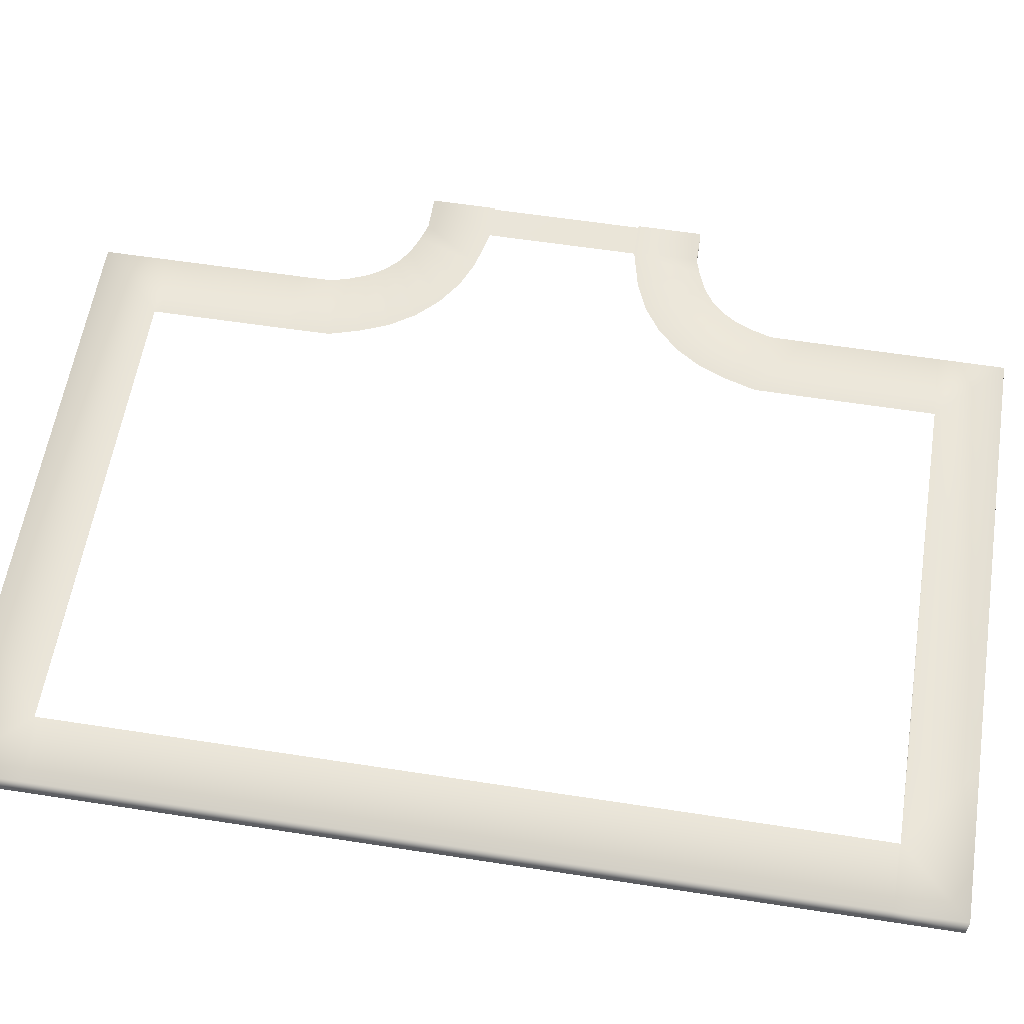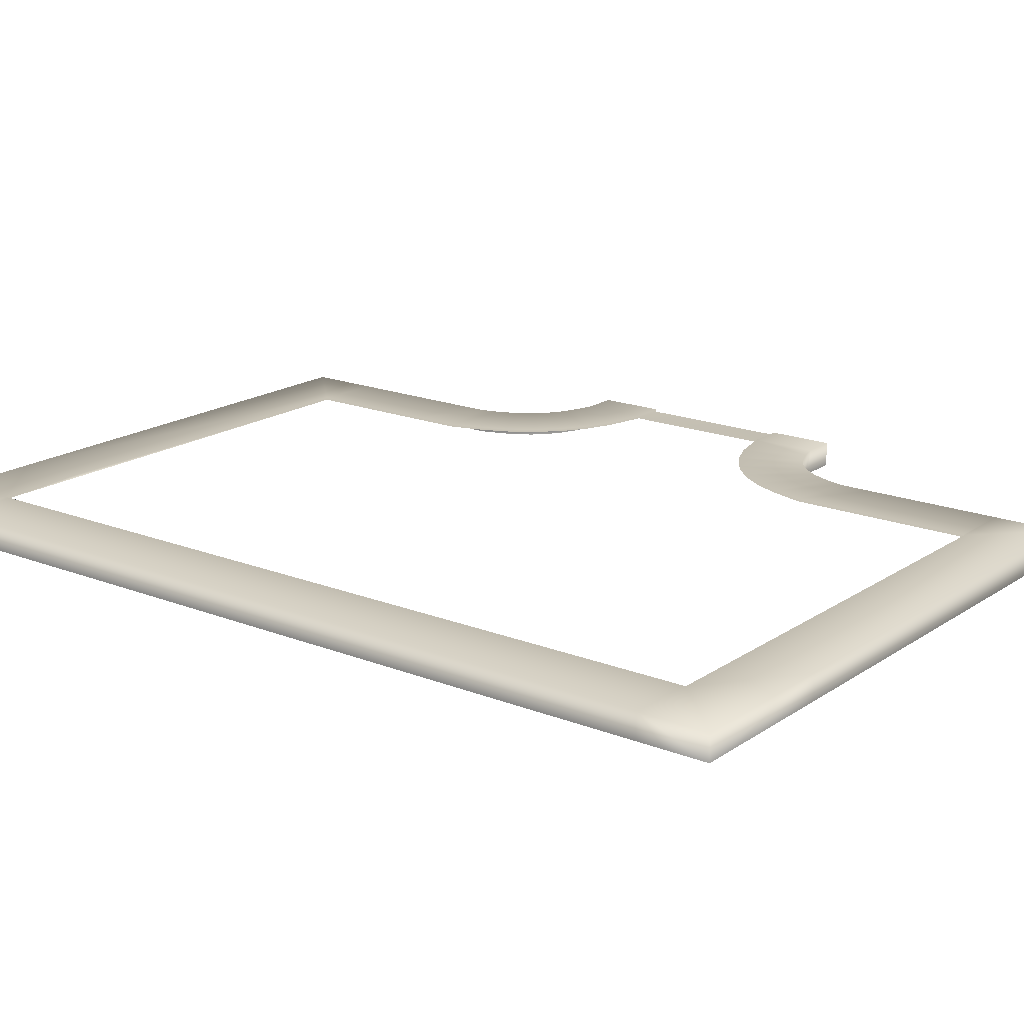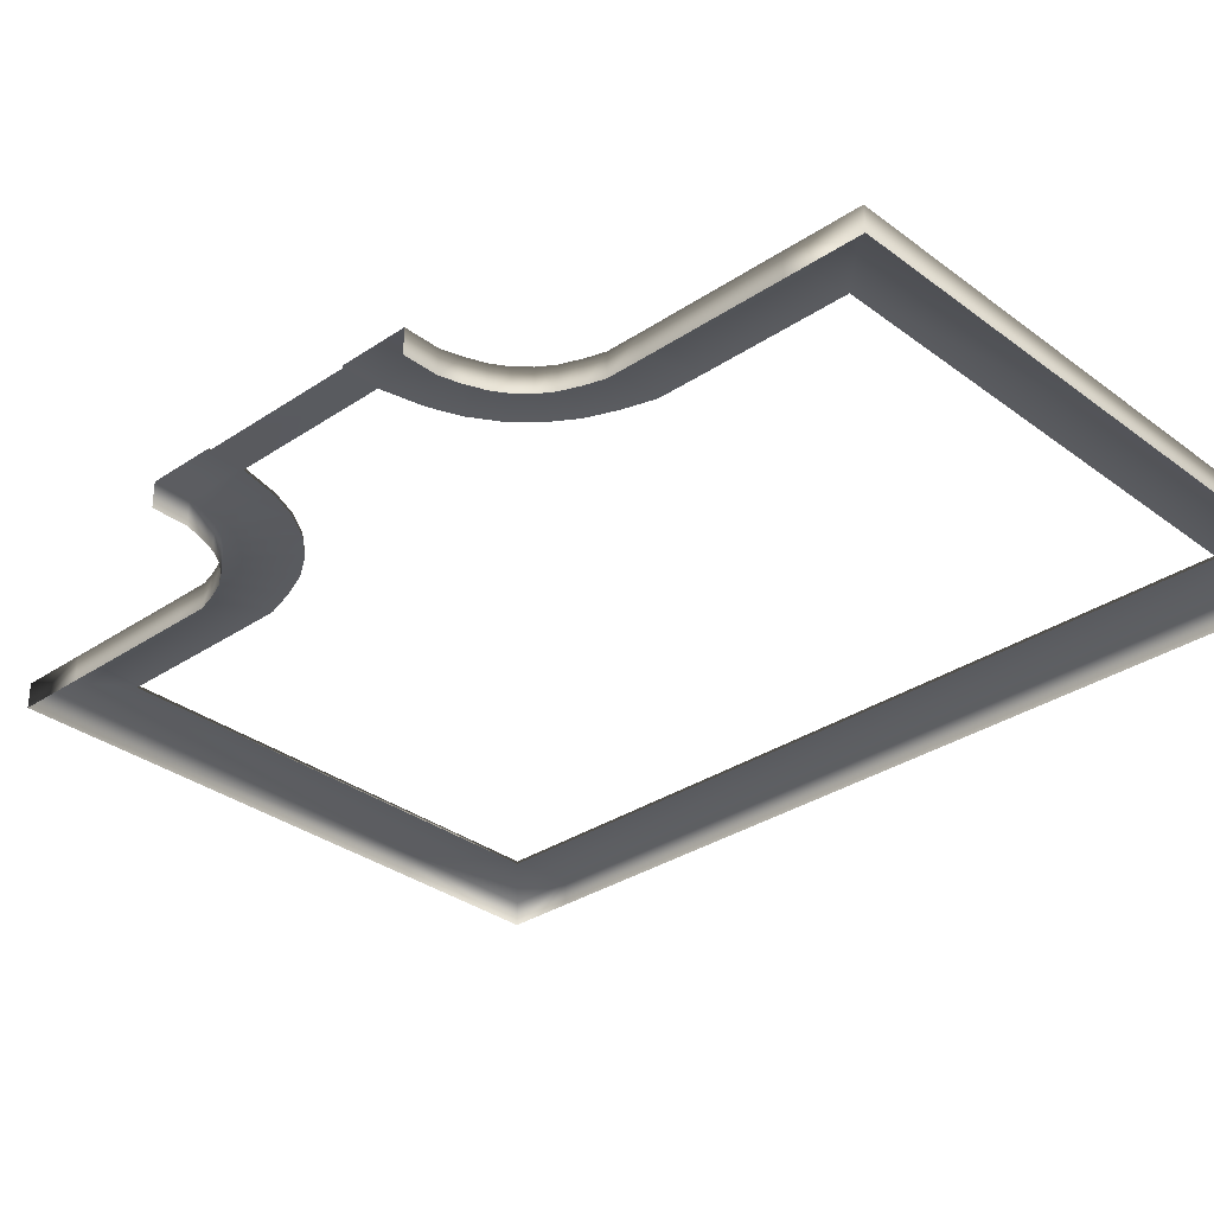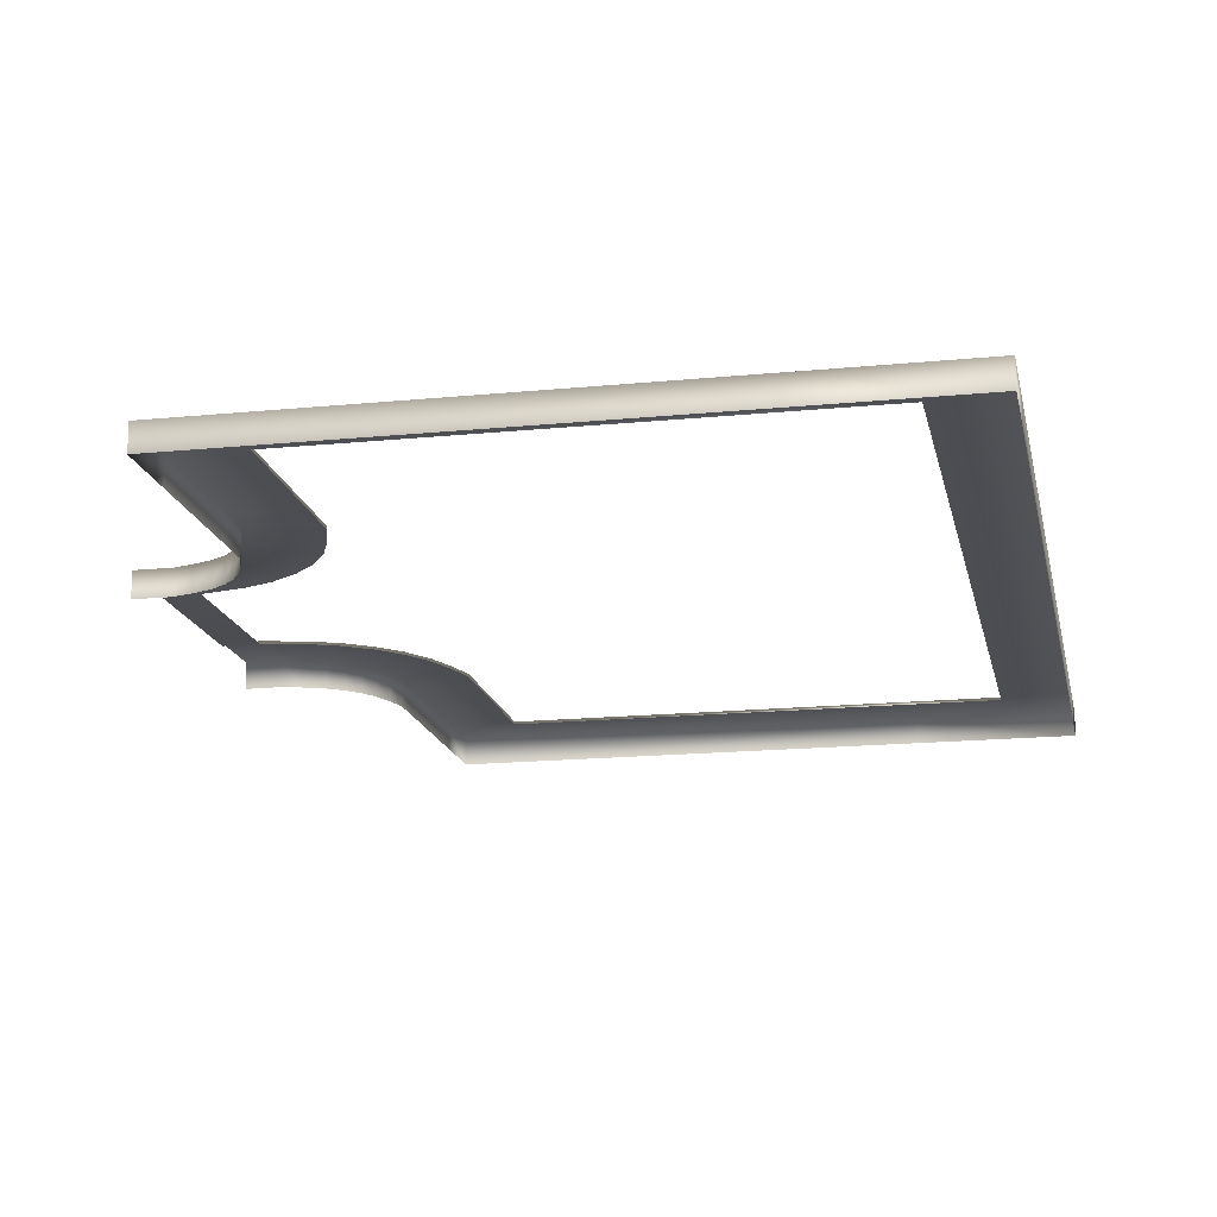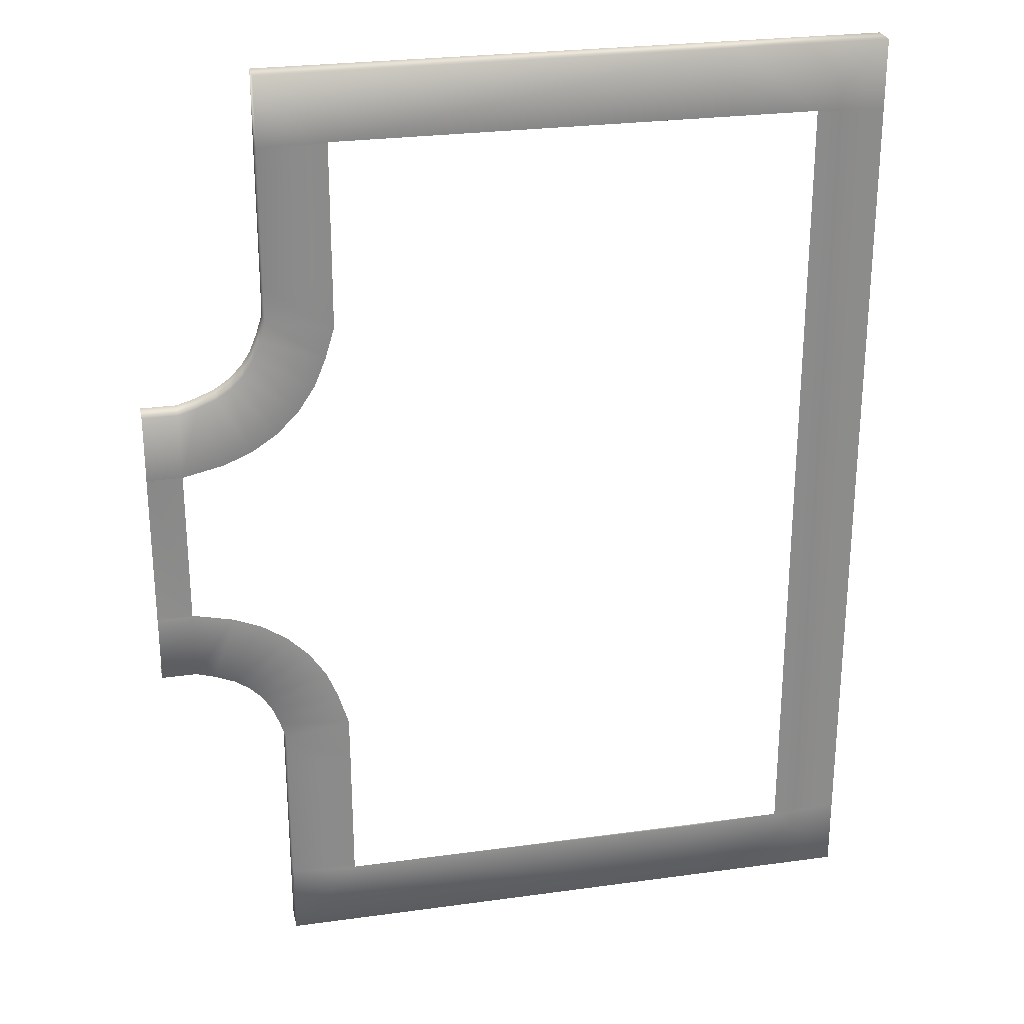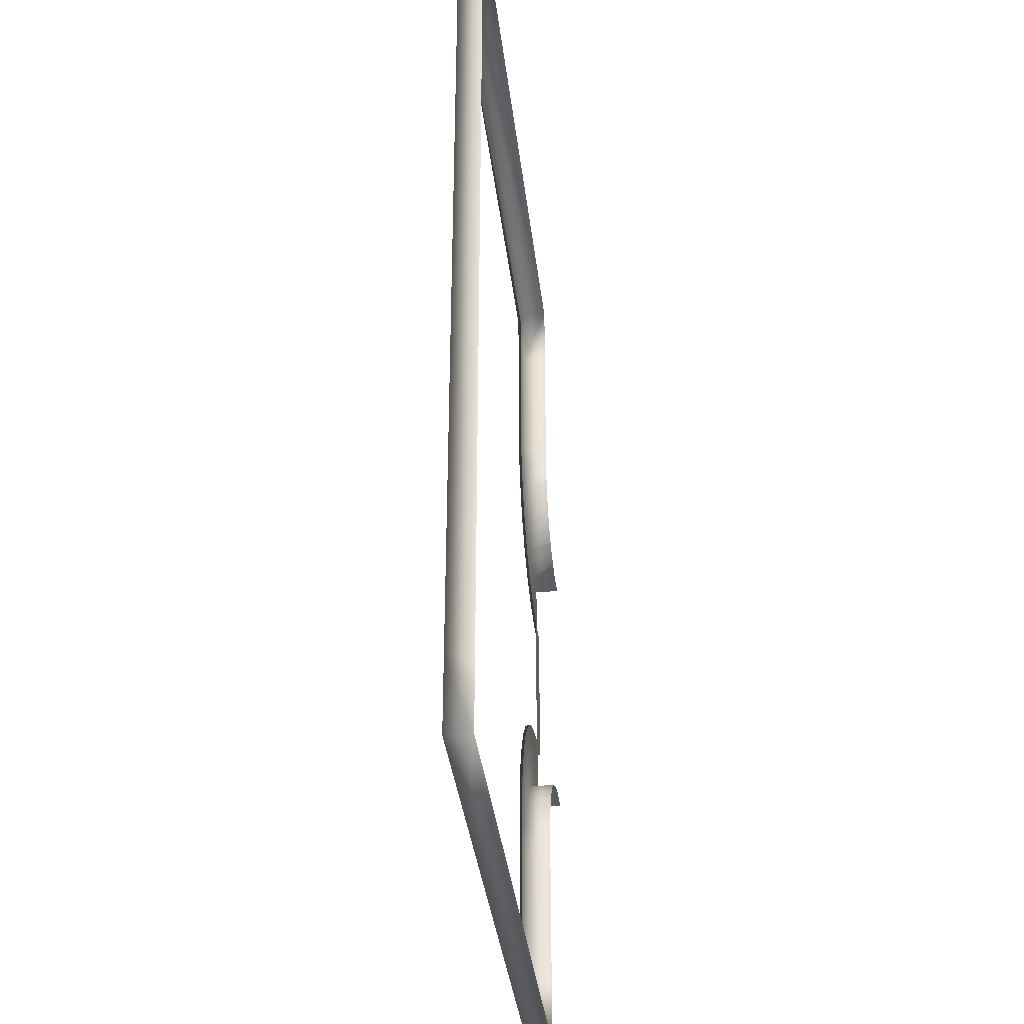
<metadata>
{"format":"obj","ext":"obj","renderer":"f3d","projection":"perspective","resolution":1024,"background":"white","views":[{"elev":58.7,"azim":-80.9,"up":"+Y"},{"elev":18.0,"azim":-52.3,"up":"+Y"},{"elev":-32.0,"azim":133.4,"up":"+Y"},{"elev":-16.6,"azim":-168.5,"up":"+Y"},{"elev":26.4,"azim":167.7,"up":"+Z"},{"elev":-35.7,"azim":-83.5,"up":"+Z"}]}
</metadata>
<code>
v 9.128 0.6401 20.95
v 12.55 0.6401 24.38
v -11.05 0.6401 24.38
v -11.04 0.6401 20.95
v -15.47 0.6401 20.95
v -18.9 0.6401 24.38
v -18.9 0.6401 20.86
v -15.47 0.6401 20.86
v 9.144 0.6401 13.74
v 12.57 0.6401 13.76
v 12.56 0.6401 20.86
v 9.133 0.6401 20.86
v 9.16 0.6401 11.46
v 12.59 0.6401 11.98
v 9.638 0.6401 9.87
v 12.87 0.6401 11.02
v 10.24 0.6401 8.412
v 13.28 0.6401 10.03
v 11.11 0.6401 7.1
v 13.78 0.6401 9.285
v 12.23 0.6401 5.986
v 14.41 0.6401 8.651
v 13.54 0.6401 5.111
v 15.16 0.6401 8.153
v 15 0.6401 4.512
v 16.14 0.6401 7.747
v 17.09 0.6401 4.034
v 17.09 0.6401 7.463
v -15.47 0.6401 -20.95
v -18.9 0.6401 -24.38
v -10.94 0.6401 -24.38
v -10.95 0.6401 -20.95
v 9.128 0.6401 -20.95
v 12.55 0.6401 -24.38
v 12.56 0.6401 -20.63
v 9.133 0.6401 -20.63
v 9.144 0.6401 -13.67
v 12.57 0.6401 -13.69
v 12.59 0.6401 -11.91
v 9.16 0.6401 -11.4
v 12.87 0.6401 -10.95
v 9.638 0.6401 -9.803
v 13.28 0.6401 -9.964
v 10.24 0.6401 -8.346
v 13.78 0.6401 -9.218
v 11.11 0.6401 -7.034
v 14.41 0.6401 -8.584
v 12.23 0.6401 -5.919
v 15.16 0.6401 -8.087
v 13.54 0.6401 -5.045
v 16.14 0.6401 -7.681
v 15 0.6401 -4.445
v 17.09 0.6401 -7.396
v 17.09 0.6401 -3.967
v 9.128 0.5029 20.95
v 9.128 0.6401 20.95
v -11.04 0.6401 20.95
v -11.04 0.5029 20.95
v -18.9 -0.6401 24.38
v -18.9 0.6401 24.38
v -11.05 0.6401 24.38
v -11.05 -0.6401 24.38
v -15.47 0.5029 20.95
v -15.47 0.6401 20.95
v -15.47 0.6401 20.86
v -15.47 0.5029 20.86
v -18.9 -0.6401 -24.38
v -18.9 0.6401 -24.38
v -18.9 0.6401 -20.63
v -18.9 -0.6401 -20.63
v 9.144 0.5029 13.74
v 9.144 0.6401 13.74
v 9.133 0.6401 20.86
v 9.133 0.5029 20.86
v 9.16 0.5029 11.46
v 9.16 0.6401 11.46
v 9.638 0.5029 9.87
v 9.638 0.6401 9.87
v 10.24 0.5029 8.412
v 10.24 0.6401 8.412
v 11.11 0.5029 7.1
v 11.11 0.6401 7.1
v 12.23 0.5029 5.986
v 12.23 0.6401 5.986
v 9.128 0.5029 20.95
v 9.128 0.6401 20.95
v 12.55 -0.6401 24.38
v 12.55 0.6401 24.38
v 12.56 0.6401 20.86
v 12.56 -0.6401 20.86
v 12.57 -0.6401 13.76
v 12.57 0.6401 13.76
v 12.59 0.6401 11.98
v 12.59 -0.6401 11.98
v 12.87 0.6401 11.02
v 12.87 -0.6401 11.02
v 13.28 0.6401 10.03
v 13.28 -0.6401 10.03
v 13.78 0.6401 9.285
v 13.78 -0.6401 9.285
v 14.41 0.6401 8.651
v 14.41 -0.6401 8.651
v -15.47 0.5029 -20.95
v -15.47 0.6401 -20.95
v -10.95 0.6401 -20.95
v -10.95 0.5029 -20.95
v 12.55 -0.6401 -24.38
v 12.55 0.6401 -24.38
v -10.94 0.6401 -24.38
v -10.94 -0.6401 -24.38
v 9.128 0.5029 -20.95
v 9.128 0.6401 -20.95
v 9.133 0.6401 -20.63
v 9.133 0.5029 -20.63
v 9.144 0.5029 -13.67
v 9.144 0.6401 -13.67
v 9.16 0.6401 -11.4
v 9.16 0.5029 -11.4
v 9.638 0.6401 -9.803
v 9.638 0.5029 -9.803
v 10.24 0.6401 -8.346
v 10.24 0.5029 -8.346
v 11.11 0.6401 -7.034
v 11.11 0.5029 -7.034
v 12.23 0.6401 -5.919
v 12.23 0.5029 -5.919
v 13.54 0.6401 -5.045
v 13.54 0.5029 -5.045
v 15 0.6401 -4.445
v 15 0.5029 -4.445
v 17.09 0.6401 -3.967
v 17.09 0.5029 -3.967
v 12.57 -0.6401 -13.69
v 12.57 0.6401 -13.69
v 12.56 0.6401 -20.63
v 12.56 -0.6401 -20.63
v 12.59 -0.6401 -11.91
v 12.59 0.6401 -11.91
v 12.87 -0.6401 -10.95
v 12.87 0.6401 -10.95
v 13.28 -0.6401 -9.964
v 13.28 0.6401 -9.964
v 13.78 -0.6401 -9.218
v 13.78 0.6401 -9.218
v 14.41 -0.6401 -8.584
v 14.41 0.6401 -8.584
v 12.55 -0.6401 -24.38
v 12.55 0.6401 -24.38
v 17.09 0.5029 4.034
v 17.09 0.6401 4.034
v 15 0.6401 4.512
v 15 0.5029 4.512
v 13.54 0.6401 5.111
v 13.54 0.5029 5.111
v 12.23 0.6401 5.986
v 12.23 0.5029 5.986
v 16.14 -0.6401 7.747
v 16.14 0.6401 7.747
v 17.09 0.6401 7.463
v 17.09 -0.6401 7.463
v 15.16 -0.6401 8.153
v 15.16 0.6401 8.153
v 14.41 -0.6401 8.651
v 14.41 0.6401 8.651
v 17.09 -0.6401 -7.396
v 17.09 0.6401 -7.396
v 16.14 0.6401 -7.681
v 16.14 -0.6401 -7.681
v 15.16 0.6401 -8.087
v 15.16 -0.6401 -8.087
v 14.41 0.6401 -8.584
v 14.41 -0.6401 -8.584
v -10.94 0.6401 -24.38
v 12.55 0.6401 -24.38
v 9.128 0.6401 -20.95
v -10.95 0.6401 -20.95
v -11.05 0.6401 24.38
v 12.55 0.6401 24.38
v 12.55 -0.6401 24.38
v -11.05 -0.6401 24.38
v -10.95 0.6401 -20.95
v 9.128 0.6401 -20.95
v 9.128 0.5029 -20.95
v -10.95 0.5029 -20.95
v -11.05 0.6401 24.38
v -18.9 0.6401 24.38
v -15.47 0.6401 20.95
v -11.04 0.6401 20.95
v -11.04 0.6401 20.95
v -15.47 0.6401 20.95
v -15.47 0.5029 20.95
v -11.04 0.5029 20.95
v -10.94 0.6401 -24.38
v -18.9 0.6401 -24.38
v -18.9 -0.6401 -24.38
v -10.94 -0.6401 -24.38
v -18.9 0.6401 -20.63
v -18.9 0.6401 20.86
v -18.9 -0.6401 20.86
v -18.9 -0.6401 -20.63
v -18.9 0.6401 20.86
v -18.9 0.6401 -20.63
v -15.47 0.6401 -20.63
v -15.47 0.6401 20.86
v -15.47 0.6401 20.86
v -15.47 0.6401 -20.63
v -15.47 0.5029 -20.63
v -15.47 0.5029 20.86
v -18.9 0.6401 -20.63
v -18.9 0.6401 -24.38
v -15.47 0.6401 -20.95
v -15.47 0.6401 -20.63
v -15.47 0.6401 -20.63
v -15.47 0.6401 -20.95
v -15.47 0.5029 -20.95
v -15.47 0.5029 -20.63
v 12.55 0.6401 24.38
v 9.128 0.6401 20.95
v -18.9 0.6401 20.86
v -18.9 0.6401 24.38
v -18.9 -0.6401 24.38
v -18.9 -0.6401 20.86
v 18.9 -0.6401 -7.396
v 18.9 0.6401 -7.396
v 17.09 0.6401 -7.396
v 17.09 -0.6401 -7.396
v 17.09 0.6401 -3.967
v 17.09 0.6401 -7.396
v 18.9 0.6401 -7.396
v 18.9 0.6401 -3.967
v 17.09 0.5029 -3.967
v 17.09 0.6401 -3.967
v 18.9 0.6401 -3.967
v 18.9 0.5029 -3.967
v 18.9 0.5029 4.034
v 17.09 0.5029 4.034
v 17.09 0.5029 -3.967
v 18.9 0.5029 -3.967
v 18.9 0.6401 4.034
v 17.09 0.6401 4.034
v 17.09 0.5029 4.034
v 18.9 0.5029 4.034
v 18.9 0.6401 7.463
v 17.09 0.6401 7.463
v 17.09 0.6401 4.034
v 18.9 0.6401 4.034
v 17.09 -0.6401 7.463
v 17.09 0.6401 7.463
v 18.9 0.6401 7.463
v 18.9 -0.6401 7.463
g TS_2Lane_58_206928_8
f 1 3 2
f 1 4 3
f 5 7 6
f 5 8 7
f 9 11 10
f 9 12 11
f 13 9 10
f 13 10 14
f 15 13 14
f 15 14 16
f 17 15 16
f 17 16 18
f 19 17 18
f 19 18 20
f 21 19 20
f 21 20 22
f 23 21 22
f 23 22 24
f 25 23 24
f 25 24 26
f 27 25 26
f 27 26 28
f 29 31 30
f 29 32 31
f 33 35 34
f 33 36 35
f 35 36 37
f 35 37 38
f 37 39 38
f 37 40 39
f 40 41 39
f 40 42 41
f 42 43 41
f 42 44 43
f 44 45 43
f 44 46 45
f 46 47 45
f 46 48 47
f 48 49 47
f 48 50 49
f 50 51 49
f 50 52 51
f 52 53 51
f 52 54 53
f 55 57 56
f 55 58 57
f 59 61 60
f 59 62 61
f 63 65 64
f 63 66 65
f 67 69 68
f 67 70 69
f 71 73 72
f 71 74 73
f 75 71 72
f 75 72 76
f 77 75 76
f 77 76 78
f 79 77 78
f 79 78 80
f 81 79 80
f 81 80 82
f 83 81 82
f 83 82 84
f 73 74 85
f 73 85 86
f 87 89 88
f 87 90 89
f 89 90 91
f 89 91 92
f 91 93 92
f 91 94 93
f 94 95 93
f 94 96 95
f 96 97 95
f 96 98 97
f 98 99 97
f 98 100 99
f 100 101 99
f 100 102 101
f 103 105 104
f 103 106 105
f 107 109 108
f 107 110 109
f 111 113 112
f 111 114 113
f 113 114 115
f 113 115 116
f 115 117 116
f 115 118 117
f 118 119 117
f 118 120 119
f 120 121 119
f 120 122 121
f 122 123 121
f 122 124 123
f 124 125 123
f 124 126 125
f 126 127 125
f 126 128 127
f 128 129 127
f 128 130 129
f 130 131 129
f 130 132 131
f 133 135 134
f 133 136 135
f 137 133 134
f 137 134 138
f 139 137 138
f 139 138 140
f 141 139 140
f 141 140 142
f 143 141 142
f 143 142 144
f 145 143 144
f 145 144 146
f 135 136 147
f 135 147 148
f 149 151 150
f 149 152 151
f 152 153 151
f 152 154 153
f 154 155 153
f 154 156 155
f 157 159 158
f 157 160 159
f 161 157 158
f 161 158 162
f 163 161 162
f 163 162 164
f 165 167 166
f 165 168 167
f 168 169 167
f 168 170 169
f 170 171 169
f 170 172 171
f 173 175 174
f 173 176 175
f 177 179 178
f 177 180 179
f 181 183 182
f 181 184 183
f 185 187 186
f 185 188 187
f 189 191 190
f 189 192 191
f 193 195 194
f 193 196 195
f 197 199 198
f 197 200 199
f 201 203 202
f 201 204 203
f 205 207 206
f 205 208 207
f 209 211 210
f 209 212 211
f 213 215 214
f 213 216 215
f 11 218 217
f 11 12 218
f 219 221 220
f 219 222 221
f 223 225 224
f 223 226 225
f 227 229 228
f 227 230 229
f 231 233 232
f 231 234 233
f 235 237 236
f 235 238 237
f 239 241 240
f 239 242 241
f 243 245 244
f 243 246 245
f 247 249 248
f 247 250 249

</code>
